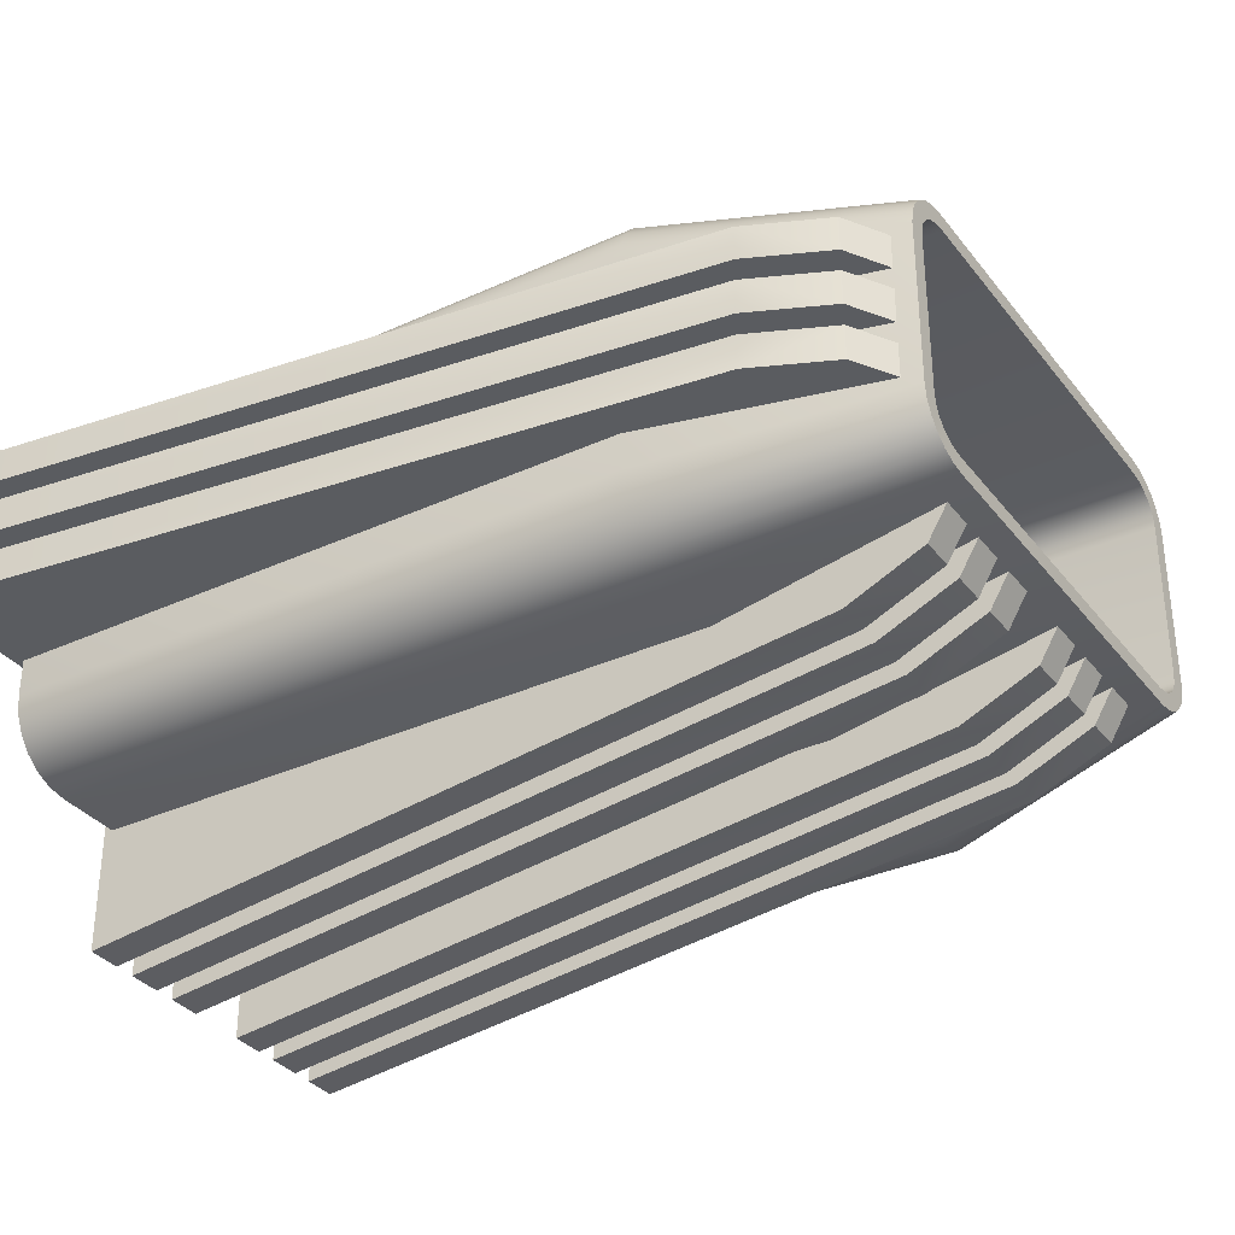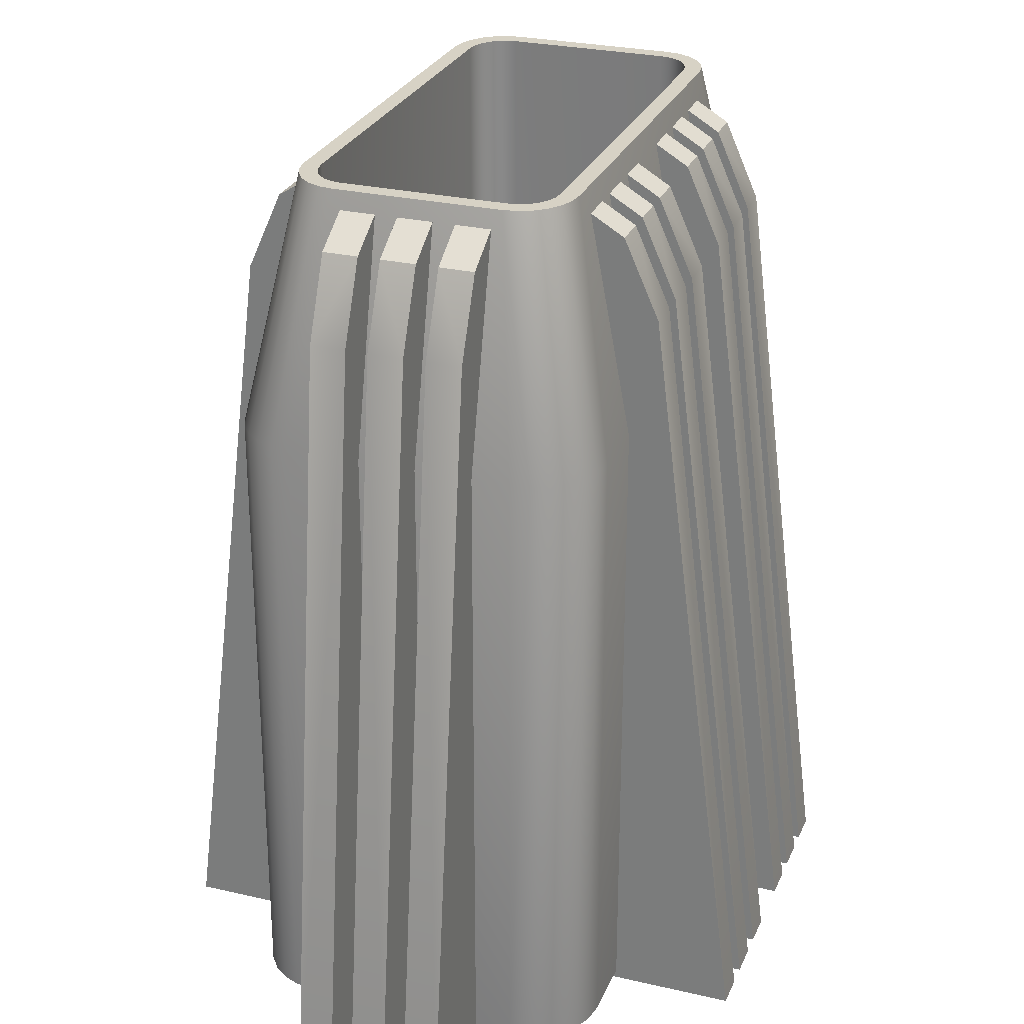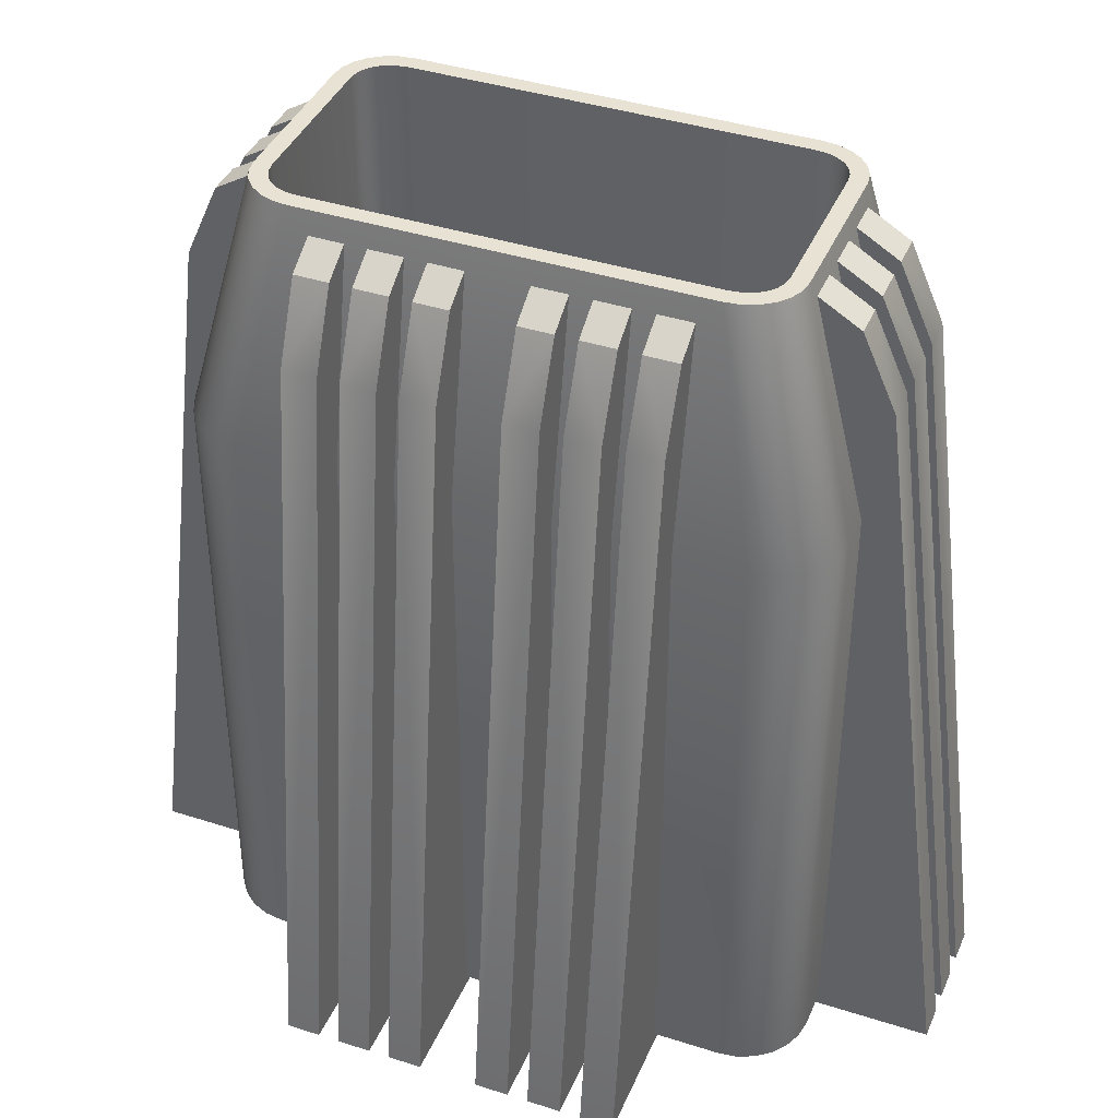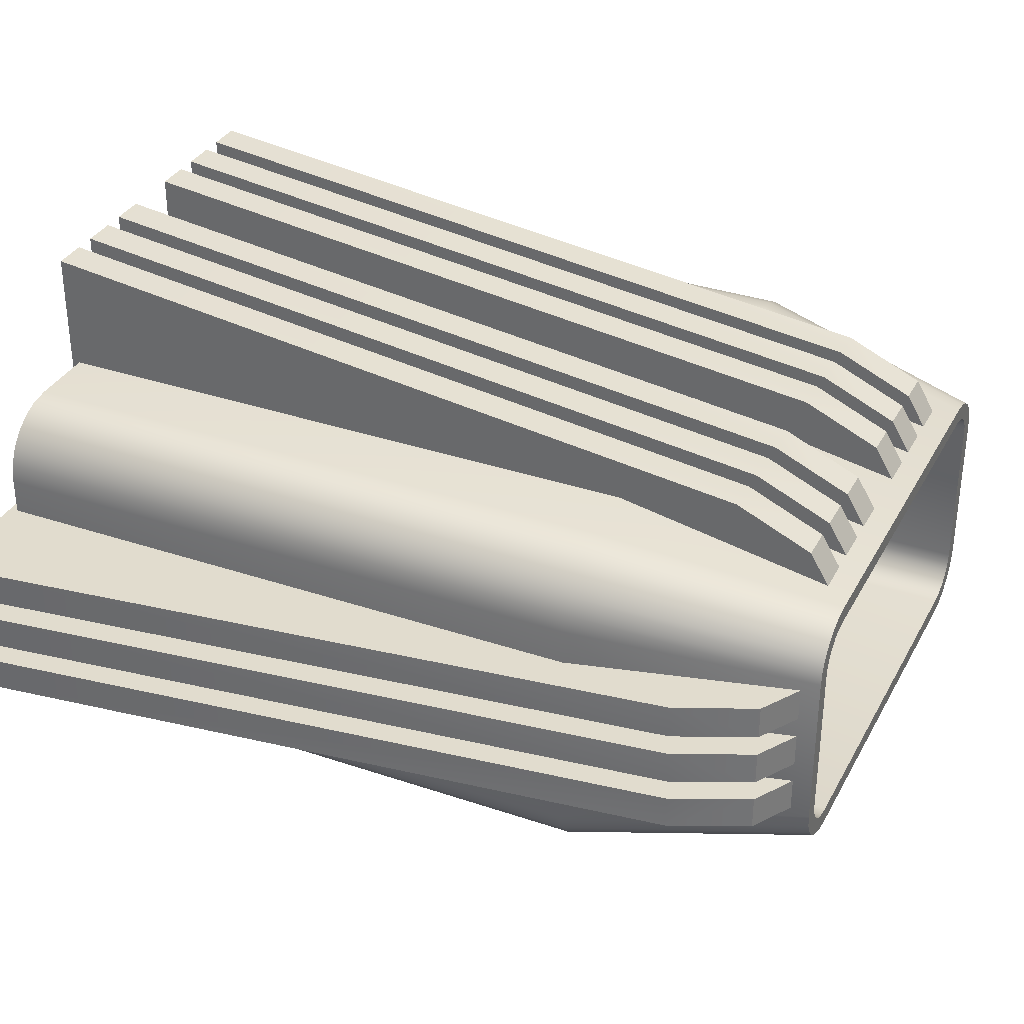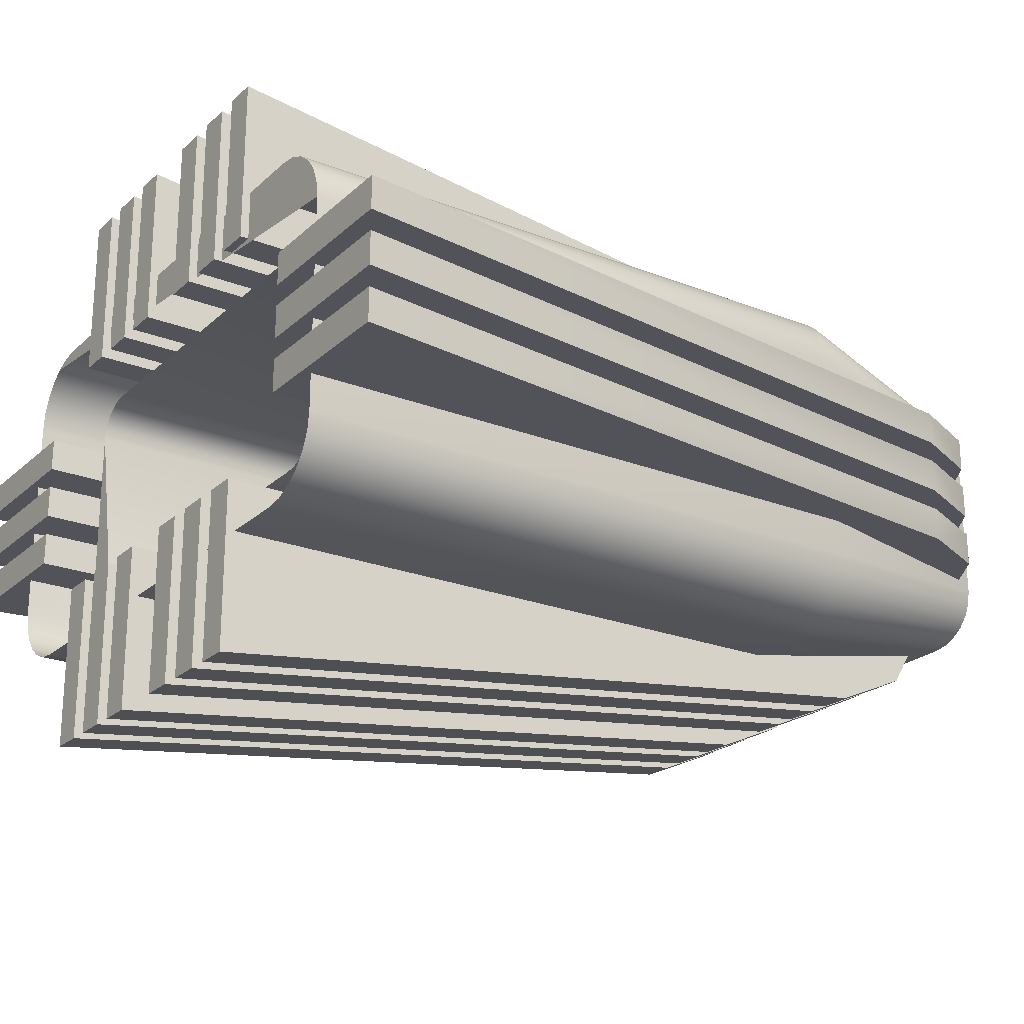
<metadata>
{"format":"obj","ext":"obj","renderer":"f3d","projection":"perspective","resolution":1024,"background":"white","views":[{"elev":-34.0,"azim":-58.1,"up":"+Y"},{"elev":27.2,"azim":109.7,"up":"+Z"},{"elev":39.9,"azim":21.7,"up":"+Z"},{"elev":34.0,"azim":-65.3,"up":"+Y"},{"elev":-22.7,"azim":-123.9,"up":"+Y"}]}
</metadata>
<code>
g Object__0
v 0.565 -0.42 0
v 0.73 -0.255 0
v -0.565 0.42 0
v -0.73 0.255 0
v 0.565 -0.42 1.46
v 0.73 -0.255 1.46
v -0.565 0.42 1.46
v -0.73 0.255 1.46
v 0.6089 -0.4141 0
v 0.6483 -0.3975 0
v 0.6817 -0.3717 0
v 0.7075 -0.3383 0
v 0.7241 -0.2989 0
v -0.6089 0.4141 0
v -0.6483 0.3975 0
v -0.6817 0.3717 0
v -0.7075 0.3383 0
v -0.7241 0.2989 0
v 0.6089 -0.4141 1.46
v 0.6483 -0.3975 1.46
v 0.6817 -0.3717 1.46
v 0.7075 -0.3383 1.46
v 0.7241 -0.2989 1.46
v -0.6089 0.4141 1.46
v -0.6483 0.3975 1.46
v -0.6817 0.3717 1.46
v -0.7075 0.3383 1.46
v -0.7241 0.2989 1.46
v -0.73 -0.255 0
v -0.565 -0.42 0
v 0.73 0.255 0
v 0.565 0.42 0
v -0.565 -0.42 1.46
v -0.73 -0.255 1.46
v 0.73 0.255 1.46
v 0.565 0.42 1.46
v -0.7241 -0.2989 0
v -0.7075 -0.3383 0
v -0.6817 -0.3717 0
v -0.6483 -0.3975 0
v -0.6089 -0.4141 0
v 0.7241 0.2989 0
v 0.7075 0.3383 0
v 0.6817 0.3717 0
v 0.6483 0.3975 0
v 0.6089 0.4141 0
v 0.7241 0.2989 1.46
v 0.7075 0.3383 1.46
v 0.6817 0.3717 1.46
v 0.6483 0.3975 1.46
v 0.6089 0.4141 1.46
v -0.7241 -0.2989 1.46
v -0.7075 -0.3383 1.46
v -0.6817 -0.3717 1.46
v -0.6483 -0.3975 1.46
v -0.6089 -0.4141 1.46
v -0.4587 -0.3139 2.02
v -0.4943 -0.3095 2.02
v -0.5263 -0.2971 2.02
v -0.5534 -0.2778 2.02
v -0.5743 -0.2528 2.02
v -0.5878 -0.2234 2.02
v -0.5926 -0.1906 2.02
v -0.5926 0.1906 2.02
v -0.5878 0.2234 2.02
v -0.5743 0.2528 2.02
v -0.5534 0.2778 2.02
v -0.5263 0.2971 2.02
v -0.4943 0.3095 2.02
v -0.4587 0.3139 2.02
v 0.4587 0.3139 2.02
v 0.4943 0.3095 2.02
v 0.5263 0.2971 2.02
v 0.5534 0.2778 2.02
v 0.5743 0.2528 2.02
v 0.5878 0.2234 2.02
v 0.5926 0.1906 2.02
v 0.5926 -0.1906 2.02
v 0.5878 -0.2234 2.02
v 0.5743 -0.2528 2.02
v 0.5534 -0.2778 2.02
v 0.5263 -0.2971 2.02
v 0.4943 -0.3095 2.02
v 0.4587 -0.3139 2.02
v -0.4562 -0.2739 2.02
v -0.4844 -0.2704 2.02
v -0.5071 -0.2616 2.02
v -0.526 -0.2482 2.02
v -0.5402 -0.2313 2.02
v -0.5491 -0.2119 2.02
v -0.5526 -0.1877 2.02
v -0.5526 0.1877 2.02
v -0.5491 0.2119 2.02
v -0.5402 0.2313 2.02
v -0.526 0.2482 2.02
v -0.5071 0.2616 2.02
v -0.4844 0.2704 2.02
v -0.4562 0.2739 2.02
v 0.4562 0.2739 2.02
v 0.4844 0.2704 2.02
v 0.5071 0.2616 2.02
v 0.526 0.2482 2.02
v 0.5402 0.2313 2.02
v 0.5491 0.2119 2.02
v 0.5526 0.1877 2.02
v 0.5526 -0.1877 2.02
v 0.5491 -0.2119 2.02
v 0.5402 -0.2313 2.02
v 0.526 -0.2482 2.02
v 0.5071 -0.2616 2.02
v 0.4844 -0.2704 2.02
v 0.4562 -0.2739 2.02
v -0.4562 -0.2739 0.1
v -0.4844 -0.2704 0.1
v -0.5071 -0.2616 0.1
v -0.526 -0.2482 0.1
v -0.5402 -0.2313 0.1
v -0.5491 -0.2119 0.1
v -0.5526 -0.1877 0.1
v -0.5526 0.1877 0.1
v -0.5491 0.2119 0.1
v -0.5402 0.2313 0.1
v -0.526 0.2482 0.1
v -0.5071 0.2616 0.1
v -0.4844 0.2704 0.1
v -0.4562 0.2739 0.1
v 0.4562 0.2739 0.1
v 0.4844 0.2704 0.1
v 0.5071 0.2616 0.1
v 0.526 0.2482 0.1
v 0.5402 0.2313 0.1
v 0.5491 0.2119 0.1
v 0.5526 0.1877 0.1
v 0.5526 -0.1877 0.1
v 0.5491 -0.2119 0.1
v 0.5402 -0.2313 0.1
v 0.526 -0.2482 0.1
v 0.5071 -0.2616 0.1
v 0.4844 -0.2704 0.1
v 0.4562 -0.2739 0.1
v 0.33 -0.3 1.98
v 0.33 -0.4 1.92
v 0.33 -0.48 1.74
v 0.33 -0.7 -0.02
v 0.33 -0.3 -0.02
v 0.41 -0.3 1.98
v 0.41 -0.4 1.92
v 0.41 -0.48 1.74
v 0.41 -0.7 -0.02
v 0.41 -0.3 -0.02
v 0.2 -0.3 1.98
v 0.2 -0.4 1.92
v 0.2 -0.48 1.74
v 0.2 -0.7 -0.02
v 0.2 -0.3 -0.02
v 0.28 -0.3 1.98
v 0.28 -0.4 1.92
v 0.28 -0.48 1.74
v 0.28 -0.7 -0.02
v 0.28 -0.3 -0.02
v 0.15 -0.3 1.98
v 0.15 -0.4 1.92
v 0.15 -0.48 1.74
v 0.15 -0.7 -0.02
v 0.15 -0.3 -0.02
v 0.07 -0.3 1.98
v 0.07 -0.4 1.92
v 0.07 -0.48 1.74
v 0.07 -0.7 -0.02
v 0.07 -0.3 -0.02
v 0.6 0.09 1.98
v 0.7 0.09 1.92
v 0.78 0.09 1.74
v 1 0.09 -0.02
v 0.6 0.09 -0.02
v 0.6 0.17 1.98
v 0.7 0.17 1.92
v 0.78 0.17 1.74
v 1 0.17 -0.02
v 0.6 0.17 -0.02
v 0.6 -0.04 1.98
v 0.7 -0.04 1.92
v 0.78 -0.04 1.74
v 1 -0.04 -0.02
v 0.6 -0.04 -0.02
v 0.6 0.04 1.98
v 0.7 0.04 1.92
v 0.78 0.04 1.74
v 1 0.04 -0.02
v 0.6 0.04 -0.02
v 0.6 -0.09 1.98
v 0.7 -0.09 1.92
v 0.78 -0.09 1.74
v 1 -0.09 -0.02
v 0.6 -0.09 -0.02
v 0.6 -0.17 1.98
v 0.7 -0.17 1.92
v 0.78 -0.17 1.74
v 1 -0.17 -0.02
v 0.6 -0.17 -0.02
v 0.33 0.3 1.98
v 0.33 0.4 1.92
v 0.33 0.48 1.74
v 0.33 0.7 -0.02
v 0.33 0.3 -0.02
v 0.41 0.3 1.98
v 0.41 0.4 1.92
v 0.41 0.48 1.74
v 0.41 0.7 -0.02
v 0.41 0.3 -0.02
v 0.2 0.3 1.98
v 0.2 0.4 1.92
v 0.2 0.48 1.74
v 0.2 0.7 -0.02
v 0.2 0.3 -0.02
v 0.28 0.3 1.98
v 0.28 0.4 1.92
v 0.28 0.48 1.74
v 0.28 0.7 -0.02
v 0.28 0.3 -0.02
v 0.15 0.3 1.98
v 0.15 0.4 1.92
v 0.15 0.48 1.74
v 0.15 0.7 -0.02
v 0.15 0.3 -0.02
v 0.07 0.3 1.98
v 0.07 0.4 1.92
v 0.07 0.48 1.74
v 0.07 0.7 -0.02
v 0.07 0.3 -0.02
v -0.33 -0.3 1.98
v -0.33 -0.4 1.92
v -0.33 -0.48 1.74
v -0.33 -0.7 -0.02
v -0.33 -0.3 -0.02
v -0.41 -0.3 1.98
v -0.41 -0.4 1.92
v -0.41 -0.48 1.74
v -0.41 -0.7 -0.02
v -0.41 -0.3 -0.02
v -0.2 -0.3 1.98
v -0.2 -0.4 1.92
v -0.2 -0.48 1.74
v -0.2 -0.7 -0.02
v -0.2 -0.3 -0.02
v -0.28 -0.3 1.98
v -0.28 -0.4 1.92
v -0.28 -0.48 1.74
v -0.28 -0.7 -0.02
v -0.28 -0.3 -0.02
v -0.15 -0.3 1.98
v -0.15 -0.4 1.92
v -0.15 -0.48 1.74
v -0.15 -0.7 -0.02
v -0.15 -0.3 -0.02
v -0.07 -0.3 1.98
v -0.07 -0.4 1.92
v -0.07 -0.48 1.74
v -0.07 -0.7 -0.02
v -0.07 -0.3 -0.02
v -0.6 0.09 1.98
v -0.7 0.09 1.92
v -0.78 0.09 1.74
v -1 0.09 -0.02
v -0.6 0.09 -0.02
v -0.6 0.17 1.98
v -0.7 0.17 1.92
v -0.78 0.17 1.74
v -1 0.17 -0.02
v -0.6 0.17 -0.02
v -0.6 -0.04 1.98
v -0.7 -0.04 1.92
v -0.78 -0.04 1.74
v -1 -0.04 -0.02
v -0.6 -0.04 -0.02
v -0.6 0.04 1.98
v -0.7 0.04 1.92
v -0.78 0.04 1.74
v -1 0.04 -0.02
v -0.6 0.04 -0.02
v -0.6 -0.09 1.98
v -0.7 -0.09 1.92
v -0.78 -0.09 1.74
v -1 -0.09 -0.02
v -0.6 -0.09 -0.02
v -0.6 -0.17 1.98
v -0.7 -0.17 1.92
v -0.78 -0.17 1.74
v -1 -0.17 -0.02
v -0.6 -0.17 -0.02
v -0.33 0.3 1.98
v -0.33 0.4 1.92
v -0.33 0.48 1.74
v -0.33 0.7 -0.02
v -0.33 0.3 -0.02
v -0.41 0.3 1.98
v -0.41 0.4 1.92
v -0.41 0.48 1.74
v -0.41 0.7 -0.02
v -0.41 0.3 -0.02
v -0.2 0.3 1.98
v -0.2 0.4 1.92
v -0.2 0.48 1.74
v -0.2 0.7 -0.02
v -0.2 0.3 -0.02
v -0.28 0.3 1.98
v -0.28 0.4 1.92
v -0.28 0.48 1.74
v -0.28 0.7 -0.02
v -0.28 0.3 -0.02
v -0.15 0.3 1.98
v -0.15 0.4 1.92
v -0.15 0.48 1.74
v -0.15 0.7 -0.02
v -0.15 0.3 -0.02
v -0.07 0.3 1.98
v -0.07 0.4 1.92
v -0.07 0.48 1.74
v -0.07 0.7 -0.02
v -0.07 0.3 -0.02
f 1 9 19 5
f 9 10 20 19
f 10 11 21 20
f 6 23 13 2
f 23 22 12 13
f 22 21 11 12
f 3 14 24 7
f 14 15 25 24
f 15 16 26 25
f 8 28 18 4
f 28 27 17 18
f 27 26 16 17
f 4 18 17 16 15 14 3 32 46 45\
f 1 5 33 30
f 31 35 6 2
f 7 36 32 3
f 34 8 4 29
f 140 139 138 137 136 135 134 133\
f 33 56 41 30
f 56 55 40 41
f 55 54 39 40
f 31 42 47 35
f 42 43 48 47
f 43 44 49 48
f 36 51 46 32
f 51 50 45 46
f 50 49 44 45
f 29 37 52 34
f 37 38 53 52
f 38 39 54 53
f 84 57 33 5
f 57 58 56 33
f 58 59 55 56
f 59 60 54 55
f 60 61 53 54
f 61 62 52 53
f 62 63 34 52
f 63 64 8 34
f 64 65 28 8
f 65 66 27 28
f 66 67 26 27
f 67 68 25 26
f 68 69 24 25
f 69 70 7 24
f 70 71 36 7
f 36 71 72 51
f 51 72 73 50
f 50 73 74 49
f 49 74 75 48
f 48 75 76 47
f 47 76 77 35
f 35 77 78 6
f 6 78 79 23
f 23 79 80 22
f 22 80 81 21
f 21 81 82 20
f 20 82 83 19
f 19 83 84 5
f 112 85 57 84
f 85 86 58 57
f 86 87 59 58
f 87 88 60 59
f 88 89 61 60
f 89 90 62 61
f 90 91 63 62
f 91 92 64 63
f 93 65 64 92
f 94 66 65 93
f 95 67 66 94
f 96 68 67 95
f 97 69 68 96
f 98 70 69 97
f 71 70 98 99
f 72 71 99 100
f 73 72 100 101
f 74 73 101 102
f 75 74 102 103
f 76 75 103 104
f 77 76 104 105
f 77 105 106 78
f 78 106 107 79
f 79 107 108 80
f 80 108 109 81
f 81 109 110 82
f 82 110 111 83
f 83 111 112 84
f 85 112 140 113
f 114 86 85 113
f 115 87 86 114
f 116 88 87 115
f 117 89 88 116
f 118 90 89 117
f 119 91 90 118
f 120 92 91 119
f 121 93 92 120
f 122 94 93 121
f 123 95 94 122
f 124 96 95 123
f 125 97 96 124
f 126 98 97 125
f 99 98 126 127
f 100 99 127 128
f 101 100 128 129
f 102 101 129 130
f 103 102 130 131
f 104 103 131 132
f 105 104 132 133
f 106 105 133 134
f 107 106 134 135
f 108 107 135 136
f 109 108 136 137
f 110 109 137 138
f 111 110 138 139
f 112 111 139 140
f 145 144 143 142 141
f 146 147 148 149 150
f 147 146 141 142
f 148 147 142 143
f 149 148 143 144
f 150 149 144 145
f 141 146 150 145
f 155 154 153 152 151
f 156 157 158 159 160
f 157 156 151 152
f 158 157 152 153
f 159 158 153 154
f 160 159 154 155
f 151 156 160 155
f 162 163 164 165 161
f 169 168 167 166 170
f 161 166 167 162
f 162 167 168 163
f 163 168 169 164
f 164 169 170 165
f 170 166 161 165
f 175 174 173 172 171
f 176 177 178 179 180
f 177 176 171 172
f 178 177 172 173
f 179 178 173 174
f 180 179 174 175
f 171 176 180 175
f 185 184 183 182 181
f 186 187 188 189 190
f 187 186 181 182
f 188 187 182 183
f 189 188 183 184
f 190 189 184 185
f 181 186 190 185
f 192 193 194 195 191
f 199 198 197 196 200
f 191 196 197 192
f 192 197 198 193
f 193 198 199 194
f 194 199 200 195
f 200 196 191 195
f 202 203 204 205 201
f 209 208 207 206 210
f 201 206 207 202
f 202 207 208 203
f 203 208 209 204
f 204 209 210 205
f 210 206 201 205
f 212 213 214 215 211
f 219 218 217 216 220
f 211 216 217 212
f 212 217 218 213
f 213 218 219 214
f 214 219 220 215
f 220 216 211 215
f 225 224 223 222 221
f 226 227 228 229 230
f 227 226 221 222
f 228 227 222 223
f 229 228 223 224
f 230 229 224 225
f 221 226 230 225
f 232 233 234 235 231
f 239 238 237 236 240
f 231 236 237 232
f 232 237 238 233
f 233 238 239 234
f 234 239 240 235
f 240 236 231 235
f 242 243 244 245 241
f 249 248 247 246 250
f 241 246 247 242
f 242 247 248 243
f 243 248 249 244
f 244 249 250 245
f 250 246 241 245
f 255 254 253 252 251
f 256 257 258 259 260
f 257 256 251 252
f 258 257 252 253
f 259 258 253 254
f 260 259 254 255
f 251 256 260 255
f 262 263 264 265 261
f 269 268 267 266 270
f 261 266 267 262
f 262 267 268 263
f 263 268 269 264
f 264 269 270 265
f 270 266 261 265
f 272 273 274 275 271
f 279 278 277 276 280
f 271 276 277 272
f 272 277 278 273
f 273 278 279 274
f 274 279 280 275
f 280 276 271 275
f 285 284 283 282 281
f 286 287 288 289 290
f 287 286 281 282
f 288 287 282 283
f 289 288 283 284
f 290 289 284 285
f 281 286 290 285
f 295 294 293 292 291
f 296 297 298 299 300
f 297 296 291 292
f 298 297 292 293
f 299 298 293 294
f 300 299 294 295
f 291 296 300 295
f 305 304 303 302 301
f 306 307 308 309 310
f 307 306 301 302
f 308 307 302 303
f 309 308 303 304
f 310 309 304 305
f 301 306 310 305
f 312 313 314 315 311
f 319 318 317 316 320
f 311 316 317 312
f 312 317 318 313
f 313 318 319 314
f 314 319 320 315
f 320 316 311 315

</code>
